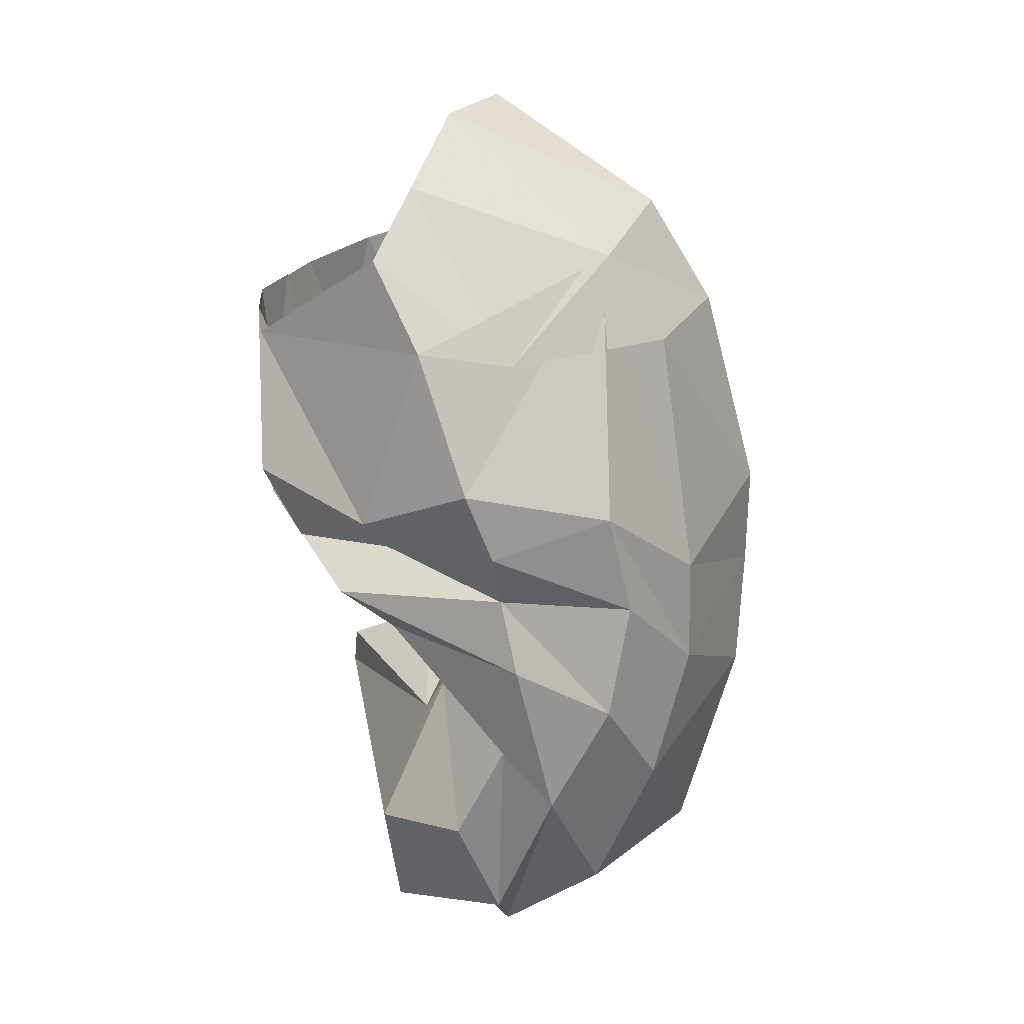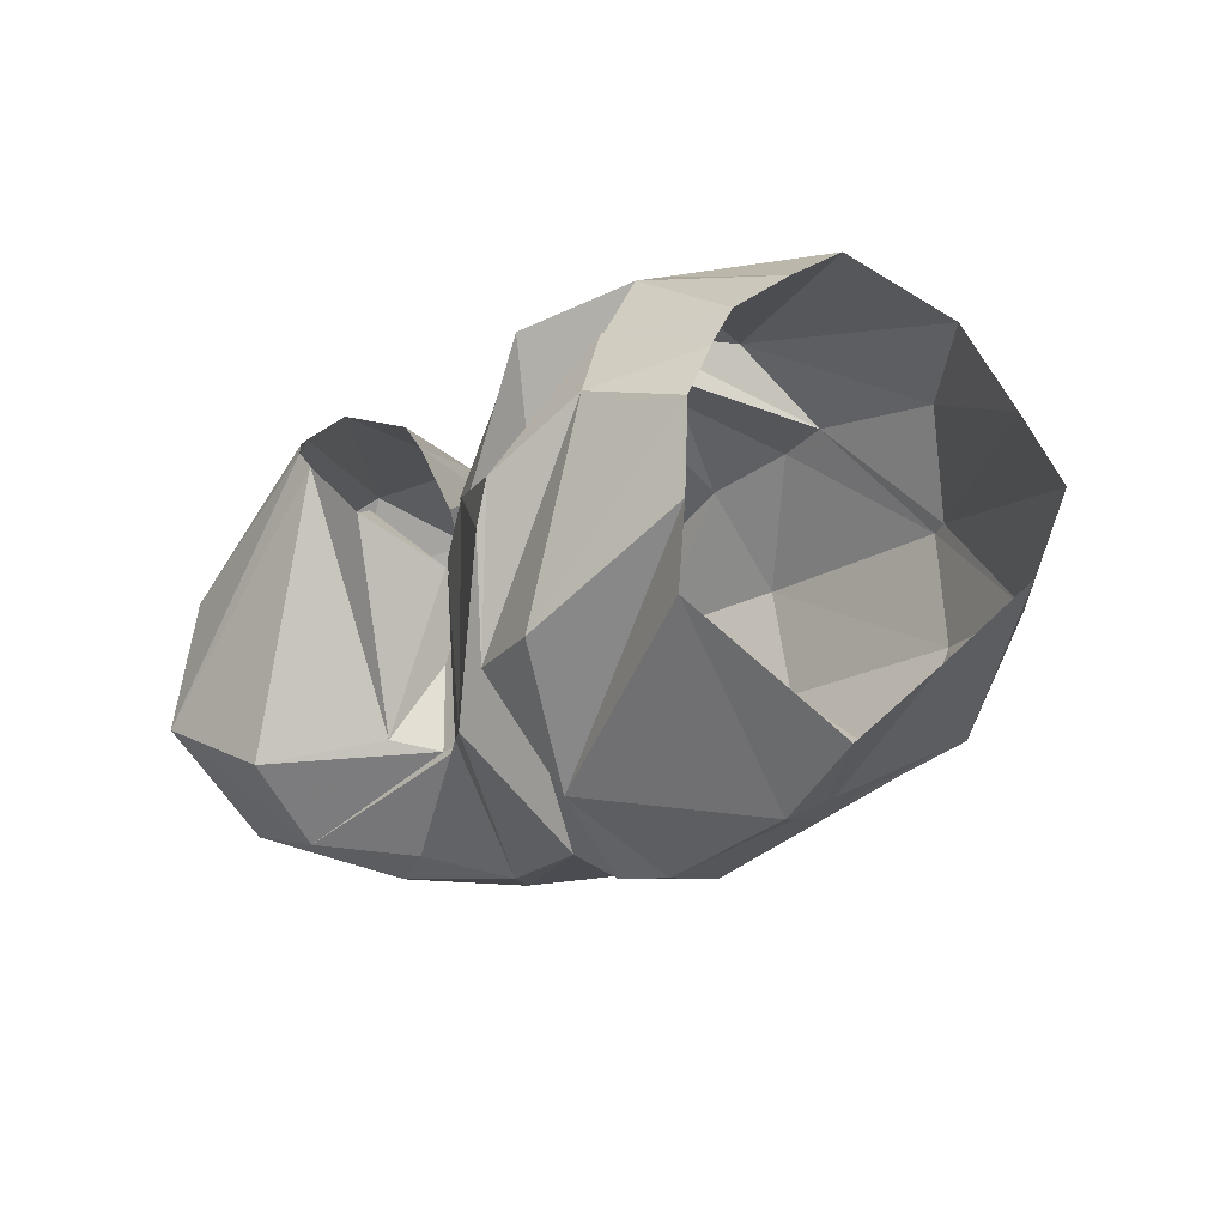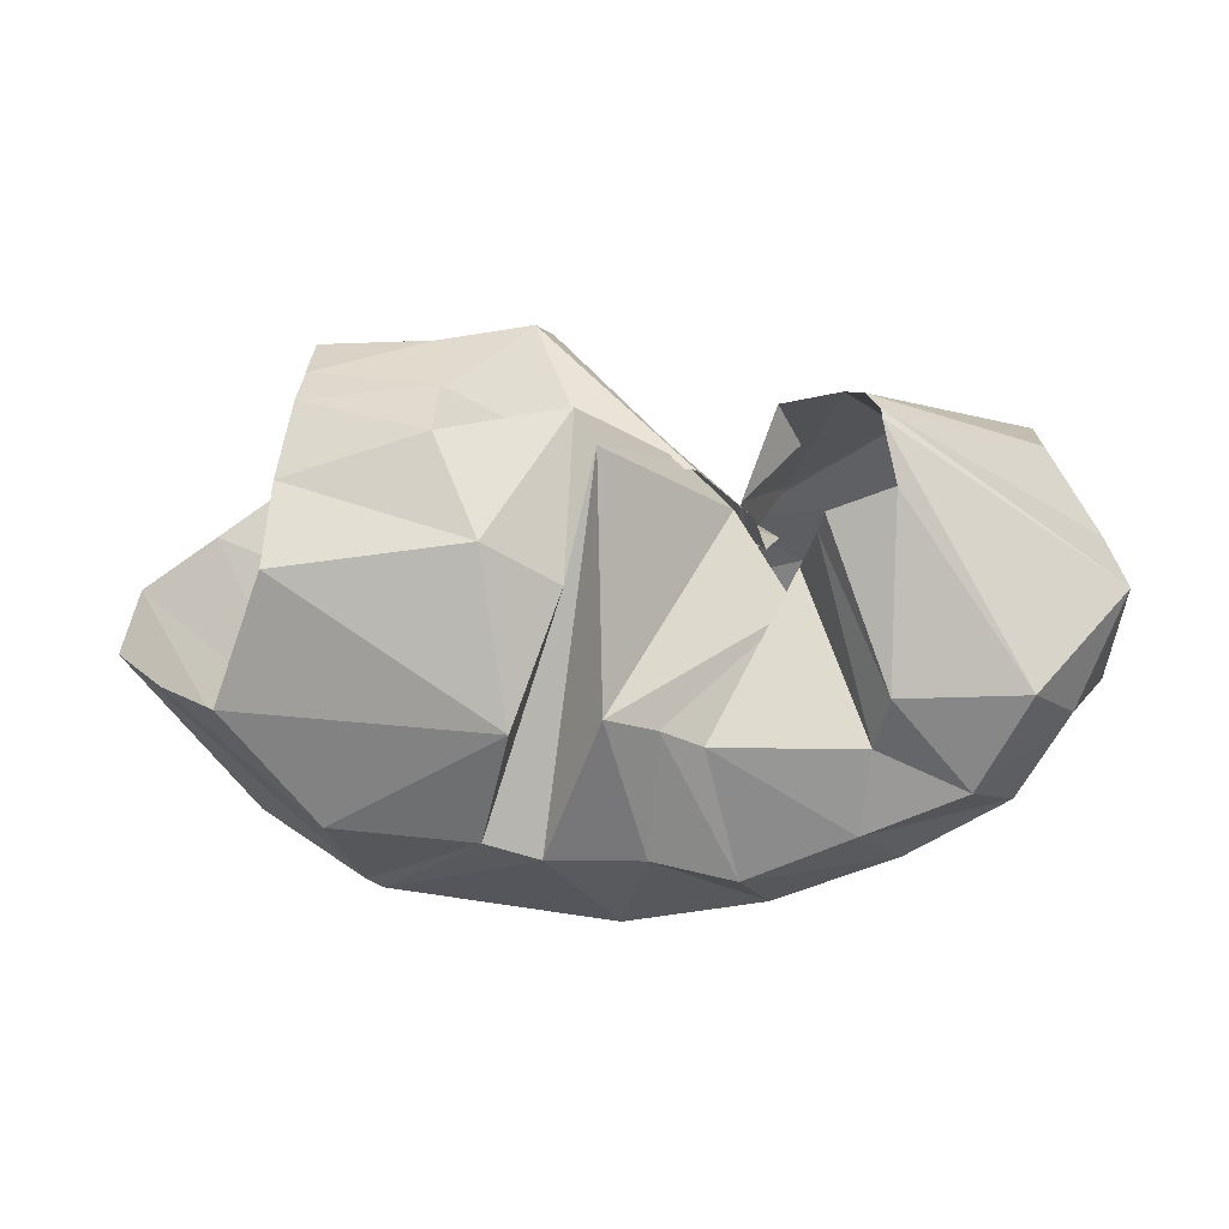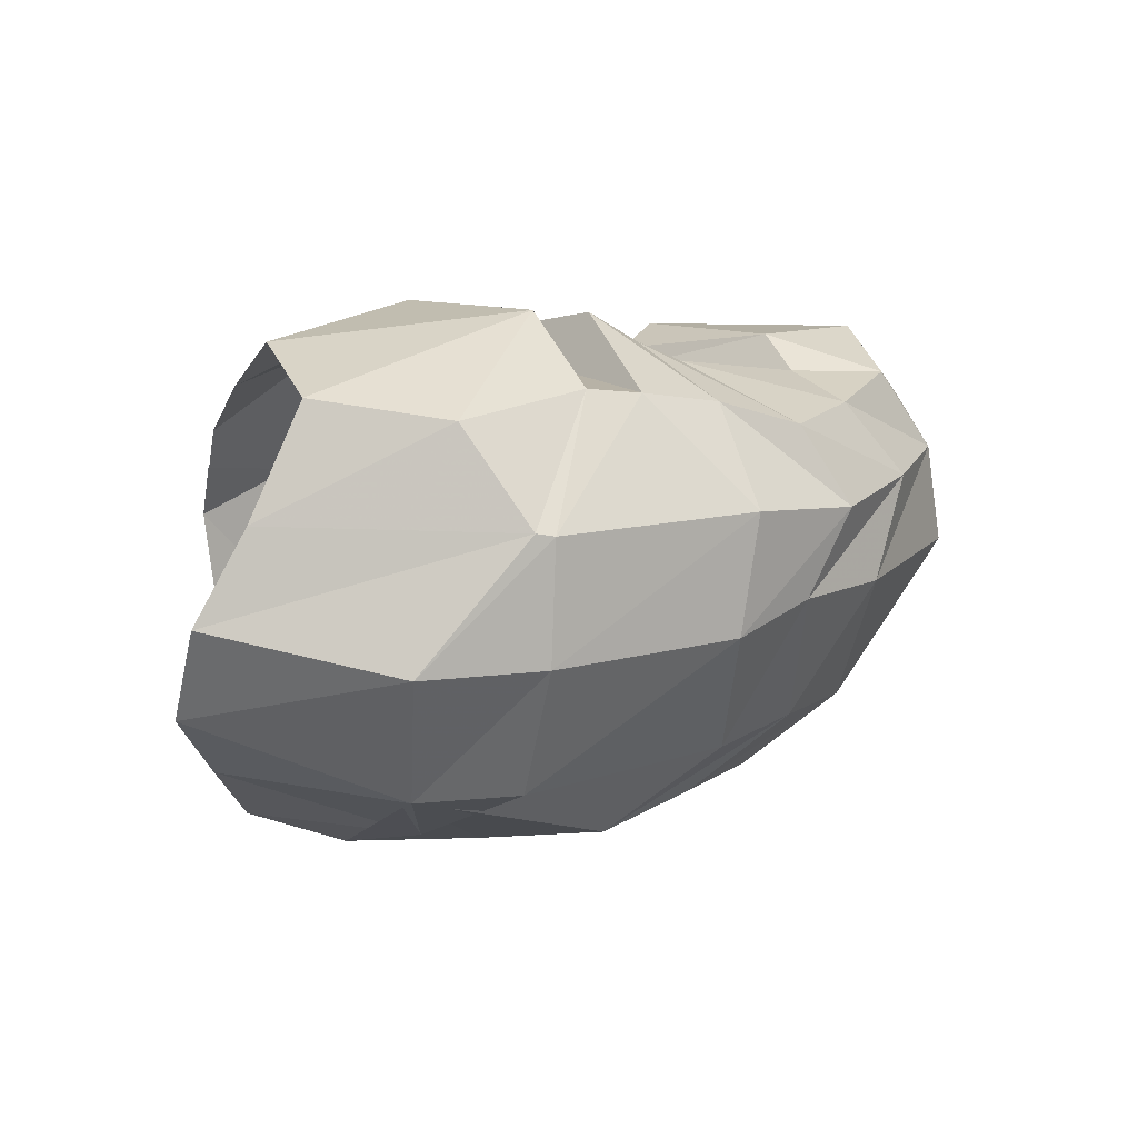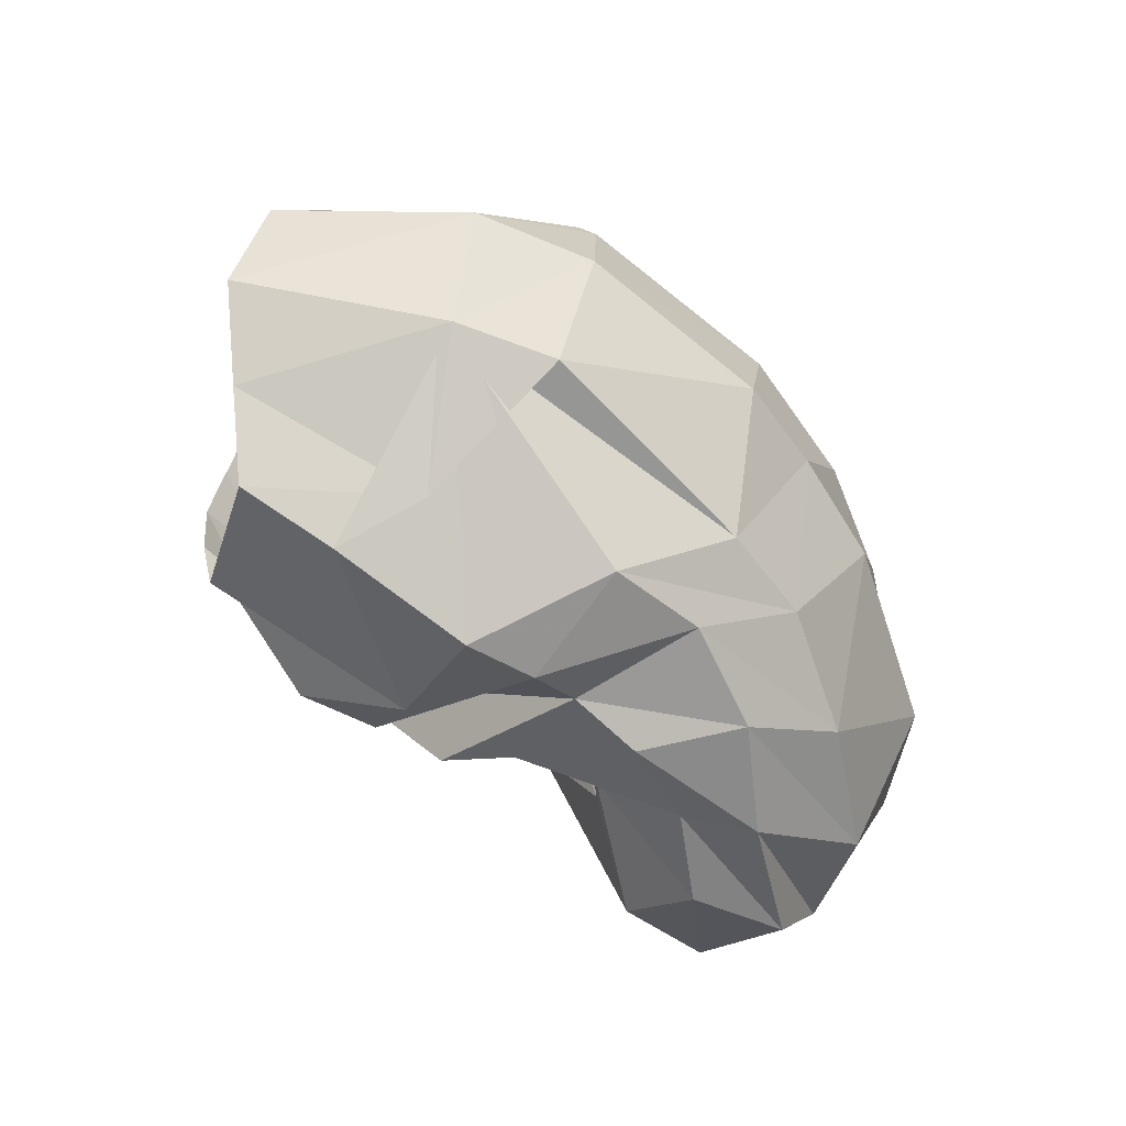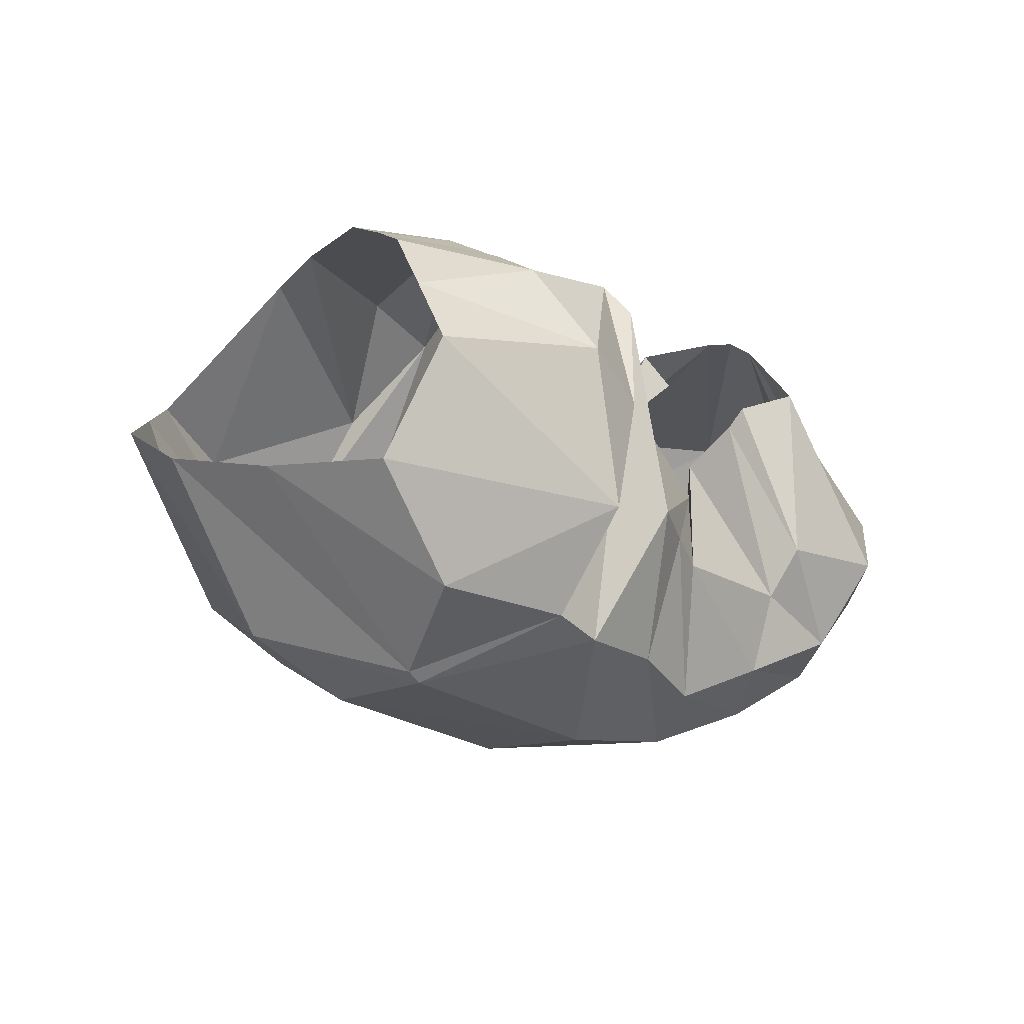
<metadata>
{"format":"obj","ext":"obj","renderer":"f3d","projection":"perspective","resolution":1024,"background":"white","views":[{"elev":-75.4,"azim":-84.0,"up":"+Z"},{"elev":-20.2,"azim":-142.3,"up":"+Z"},{"elev":6.5,"azim":-3.1,"up":"+Y"},{"elev":13.1,"azim":-40.3,"up":"+Z"},{"elev":-65.7,"azim":-48.3,"up":"+Z"},{"elev":-15.1,"azim":-41.5,"up":"+Y"}]}
</metadata>
<code>
v 103.5 183.2 165.7
v 143.2 179.8 183.1
v 185.7 161 159.2
v 216.1 156 153.8
v 230.3 142.1 166.6
v 248.6 113.1 173.5
v 253.3 117.6 168.3
v 249.3 125.4 173.3
v 252.1 137.3 191.5
v 253.4 143.6 197.3
v 101 175.5 179.8
v 141 167.6 204.4
v 181.3 173.7 197.6
v -1 -1 -1
v -2 -2 -2
v -3 -3 -3
v -4 -4 -4
v -5 -5 -5
v -6 -6 -6
v -7 -7 -7
v 96.03 153.3 197.6
v 153.8 137.6 222.3
v 177.6 124.4 215.6
v 187.4 163.2 204.8
v 188.3 87.22 220.2
v 204.8 82.3 209.9
v 218.5 76.25 202.9
v 268.4 73.9 195.3
v 271.8 90.31 205.9
v 273.2 151.4 203.8
v 93.1 129.4 214.4
v 162 83.59 223.2
v -8 -8 -8
v -9 -9 -9
v -10 -10 -10
v -11 -11 -11
v -12 -12 -12
v -13 -13 -13
v -14 -14 -14
v -15 -15 -15
v 78.51 88.32 203.3
v 108.6 52.88 197.6
v 154.3 48.9 203.1
v 171.9 43.26 200.8
v 202.7 41.48 195.2
v 230.5 32.89 186.2
v 265.6 46.41 188
v 298.4 60.11 193.7
v 314 91.03 205.4
v 271.2 170.2 188.3
v 59.11 89.98 167.2
v 119.4 30.81 166.3
v 124.7 27.84 165.2
v 196.7 16.19 164.8
v 242.6 20.75 159.6
v 283.2 35.15 163
v 316.4 53.32 166.4
v 331 82.2 180.5
v 348.7 118.8 175.9
v -16 -16 -16
v 42.6 95.91 137.3
v 84.97 44.61 125.1
v 122.1 26.96 125.4
v 189.5 16.74 125.8
v 223.3 20.65 132.1
v 262.5 27.34 131
v 324.2 53.6 132.2
v 349.6 86.51 141
v 345.8 132.2 153.1
v 271.2 172.8 185.7
v 45.74 112.5 105.2
v 97.14 63.07 80.56
v 127.9 47 80.58
v 209.3 44.61 80.11
v 243.7 47.69 83.86
v 284.9 64.44 79.89
v 327.3 89 88.13
v 350.3 124.3 107.7
v 328.1 159.9 148
v 267.1 177.2 180
v 67.55 127.5 80.74
v 127.2 99.33 53.88
v 98.21 65.23 80.07
v 182 71.96 49.67
v 216.3 67.83 57.49
v 253.2 78.65 57.07
v 286.3 101.9 59.69
v 330 125.6 75.94
v 334.1 163.8 104.4
v -17 -17 -17
v 87.93 141.4 58.9
v 118.3 129.4 45.51
v 166.3 118.9 38.3
v 190 112.5 42.99
v 207.7 111.7 53.33
v 233.2 108.9 50.35
v 265.4 117.1 60.91
v 295 136.4 65.42
v 293.9 164 85.19
v 262 177.4 174.1
v 112.9 186.2 94.16
v 176.3 155.4 56.45
v -18 -18 -18
v -19 -19 -19
v -20 -20 -20
v -21 -21 -21
v -22 -22 -22
v -23 -23 -23
v -24 -24 -24
v -25 -25 -25
v 108.1 189.4 119.7
v 161.2 191.8 91.14
v 186.1 181.1 90.06
v 177.7 194.2 126.4
v 205.3 168.4 78.01
v 221.4 151.7 82.71
v 226.4 136.6 88.07
v 241.5 134.3 86.94
v 255.6 144.1 91.07
v 244.8 173.2 155.2
v 105.6 191.2 148.5
v 141.3 192.4 159.6
v 171.7 197.1 140
v -26 -26 -26
v -27 -27 -27
v -28 -28 -28
v -29 -29 -29
v -30 -30 -30
v -31 -31 -31
v -32 -32 -32
v 103.2 183 166
v 144.9 178.9 184.1
v 188.9 156 171.3
v 219.5 153.6 160.4
v 238.4 138.2 148.6
v 242.7 128 143.1
v 247.7 131.1 136.8
v 234.1 124.9 133.8
v 234.9 142.8 144.1
v 251 161.2 161.6
g foo
f 1 11 2
f 11 12 2
f 2 12 3
f 12 13 3
f 3 13 4
f 4 13 24
f 13 23 24
f 4 24 5
f 24 25 5
f 5 25 6
f 25 26 6
f 6 26 7
f 26 27 7
f 7 27 8
f 27 28 8
f 8 28 9
f 28 29 9
f 9 29 10
f 29 30 10
f 11 21 12
f 21 22 12
f 12 22 13
f 22 23 13
f 21 31 22
f 31 32 22
f 22 32 23
f 23 32 43
f 32 42 43
f 23 43 24
f 43 44 24
f 24 44 25
f 44 45 25
f 25 45 26
f 45 46 26
f 26 46 27
f 46 47 27
f 27 47 28
f 47 48 28
f 28 48 29
f 48 49 29
f 29 49 30
f 49 50 30
f 31 41 32
f 41 42 32
f 41 51 42
f 51 52 42
f 42 52 43
f 52 53 43
f 43 53 44
f 53 54 44
f 44 54 45
f 54 55 45
f 45 55 46
f 55 56 46
f 46 56 47
f 56 57 47
f 47 57 48
f 57 58 48
f 48 58 49
f 58 59 49
f 49 59 50
f 50 59 70
f 59 69 70
f 51 61 52
f 61 62 52
f 52 62 53
f 62 63 53
f 53 63 54
f 63 64 54
f 54 64 55
f 64 65 55
f 55 65 56
f 65 66 56
f 56 66 57
f 66 67 57
f 57 67 58
f 67 68 58
f 58 68 59
f 68 69 59
f 61 71 62
f 71 72 62
f 62 72 63
f 72 73 63
f 63 73 64
f 73 74 64
f 64 74 65
f 74 75 65
f 65 75 66
f 75 76 66
f 66 76 67
f 76 77 67
f 67 77 68
f 77 78 68
f 68 78 69
f 78 79 69
f 69 79 70
f 79 80 70
f 71 81 72
f 81 82 72
f 72 82 73
f 82 83 73
f 73 83 74
f 83 84 74
f 74 84 75
f 84 85 75
f 75 85 76
f 85 86 76
f 76 86 77
f 86 87 77
f 77 87 78
f 87 88 78
f 78 88 79
f 88 89 79
f 79 89 80
f 80 89 100
f 89 99 100
f 81 91 82
f 91 92 82
f 82 92 83
f 92 93 83
f 83 93 84
f 93 94 84
f 84 94 85
f 94 95 85
f 85 95 86
f 95 96 86
f 86 96 87
f 96 97 87
f 87 97 88
f 97 98 88
f 88 98 89
f 98 99 89
f 91 101 92
f 101 102 92
f 92 102 93
f 93 102 113
f 102 112 113
f 93 113 94
f 113 114 94
f 94 114 95
f 114 115 95
f 95 115 96
f 115 116 96
f 96 116 97
f 116 117 97
f 97 117 98
f 117 118 98
f 98 118 99
f 118 119 99
f 99 119 100
f 119 120 100
f 101 111 102
f 111 112 102
f 111 121 112
f 121 122 112
f 112 122 113
f 122 123 113
f 113 123 114
f 114 123 134
f 123 133 134
f 114 134 115
f 134 135 115
f 115 135 116
f 135 136 116
f 116 136 117
f 136 137 117
f 117 137 118
f 137 138 118
f 118 138 119
f 138 139 119
f 119 139 120
f 139 140 120
f 121 131 122
f 131 132 122
f 122 132 123
f 132 133 123
g

</code>
